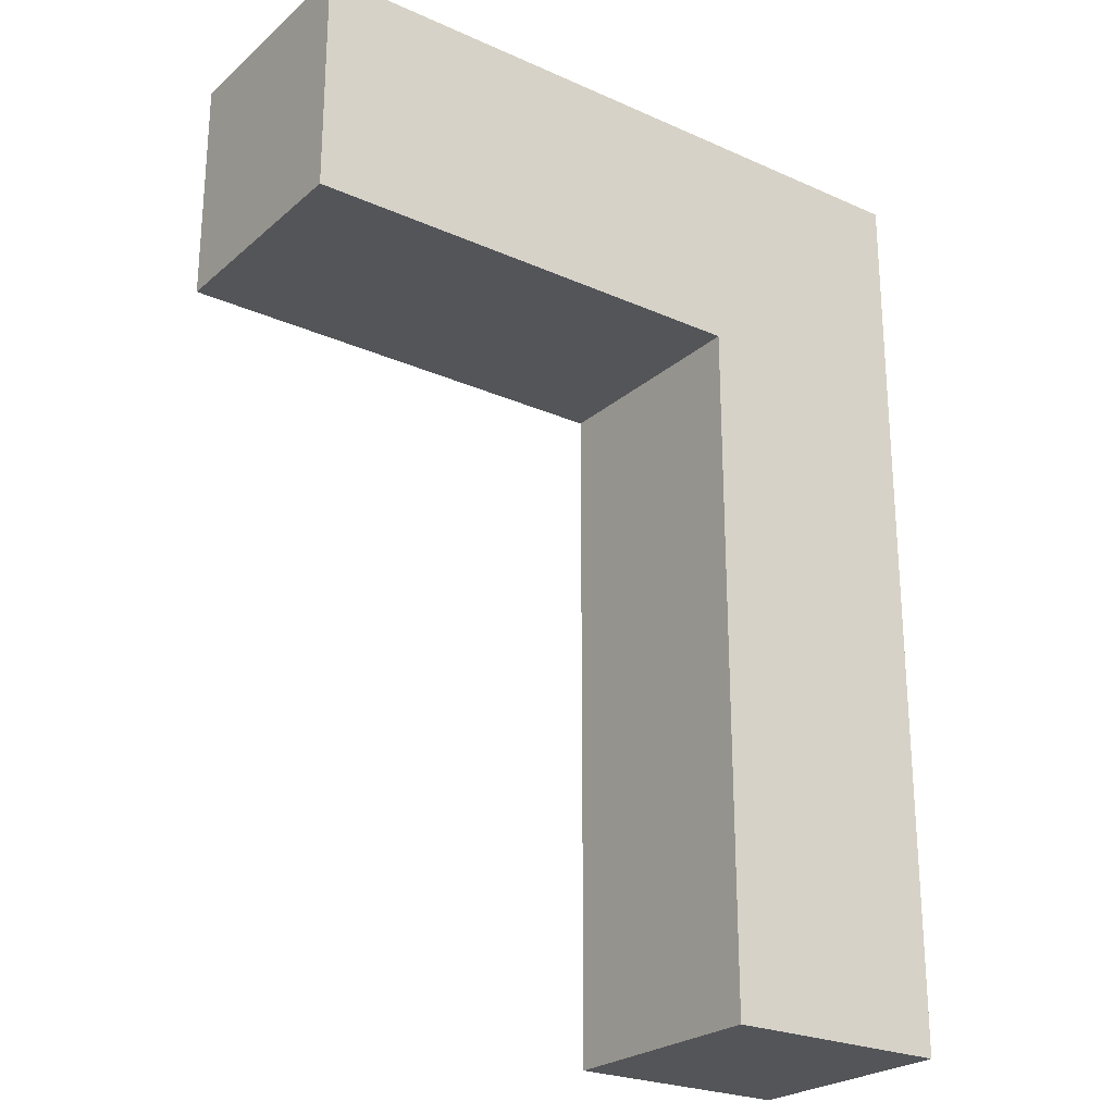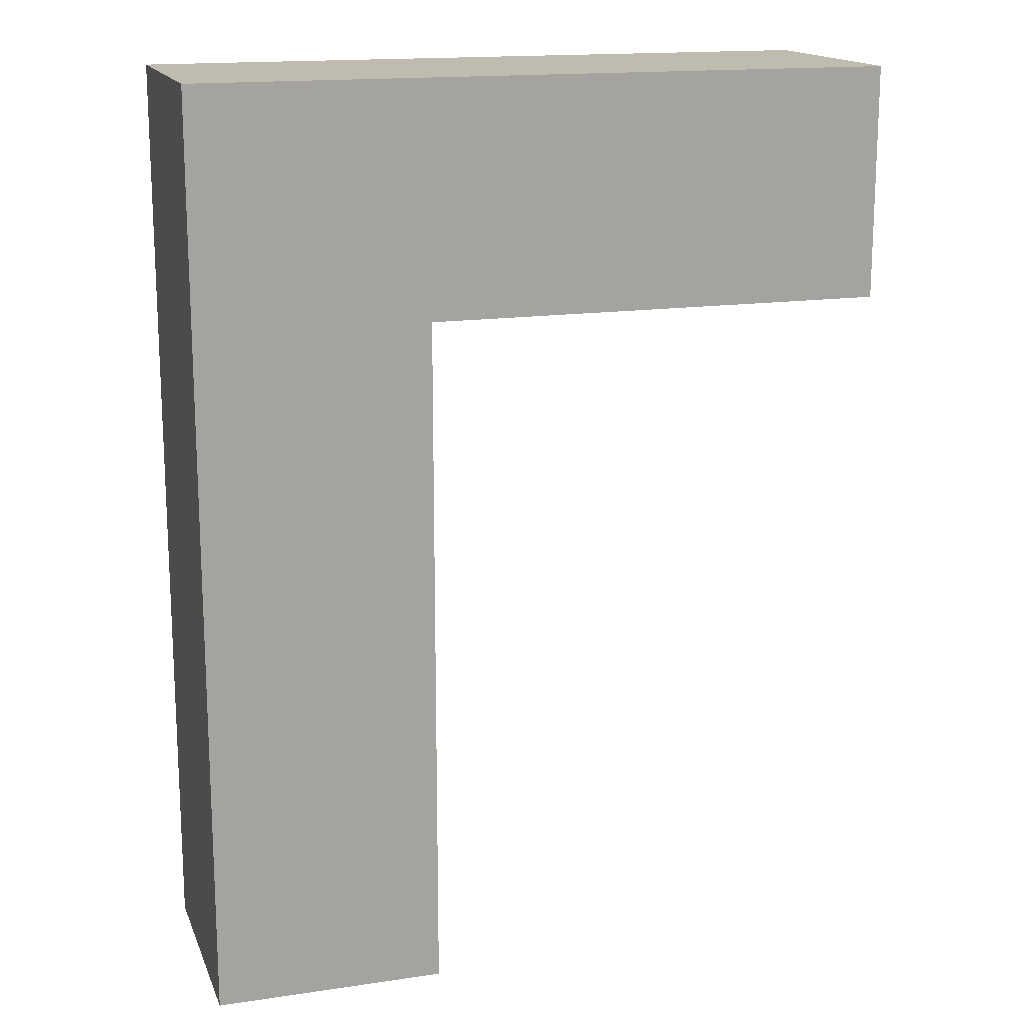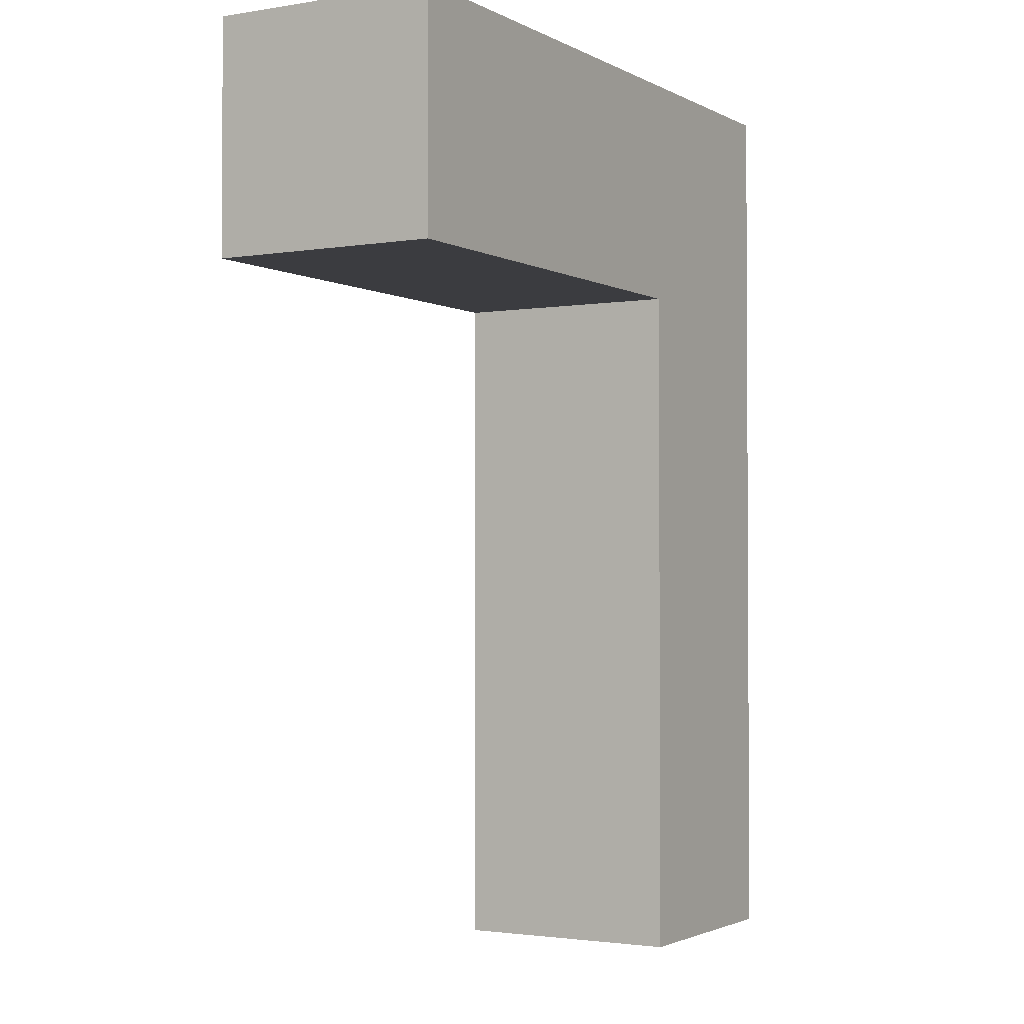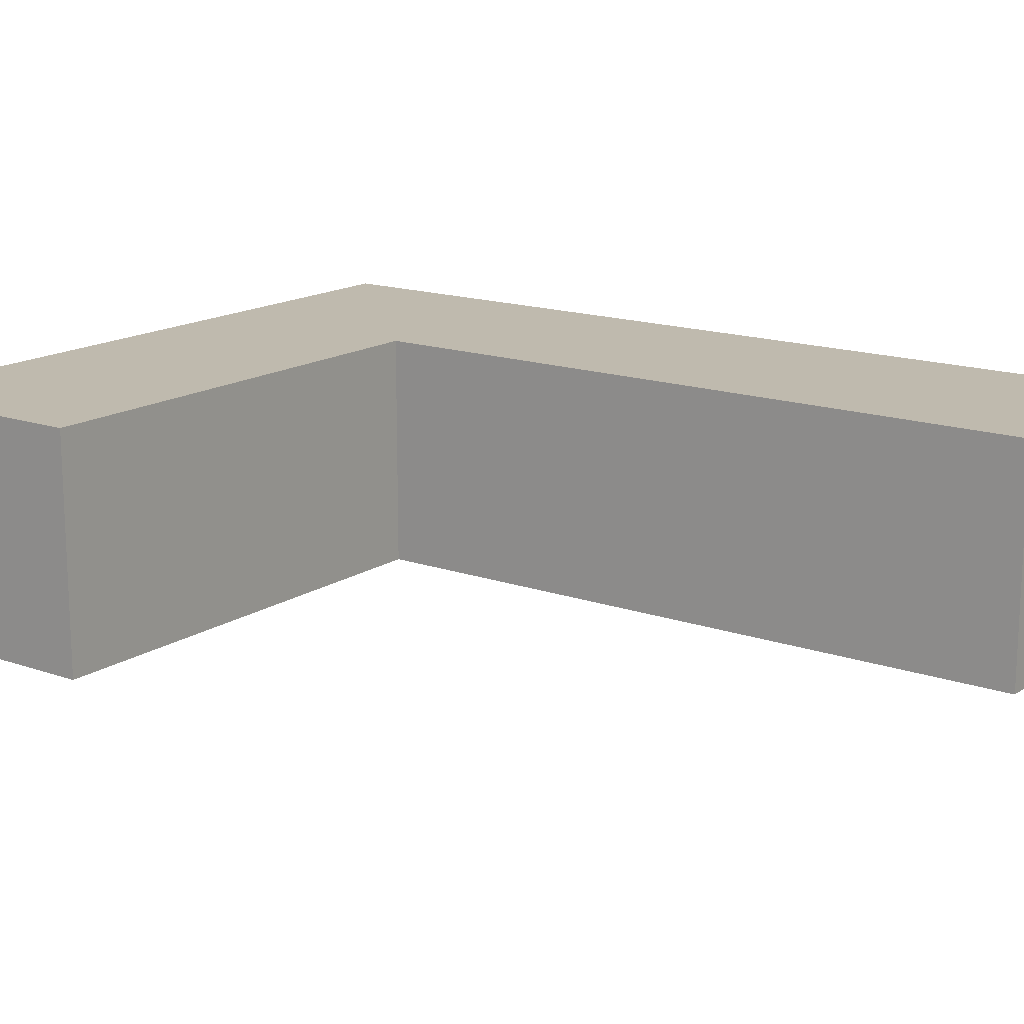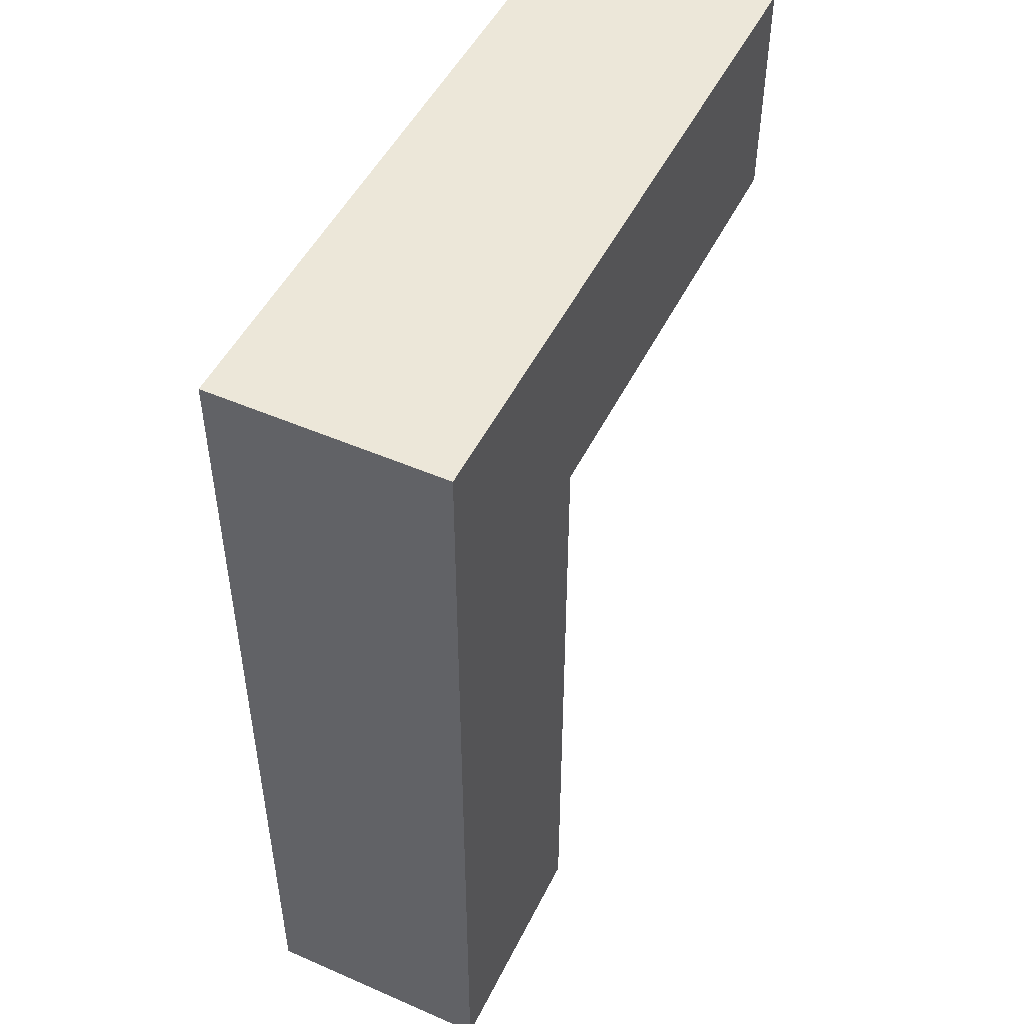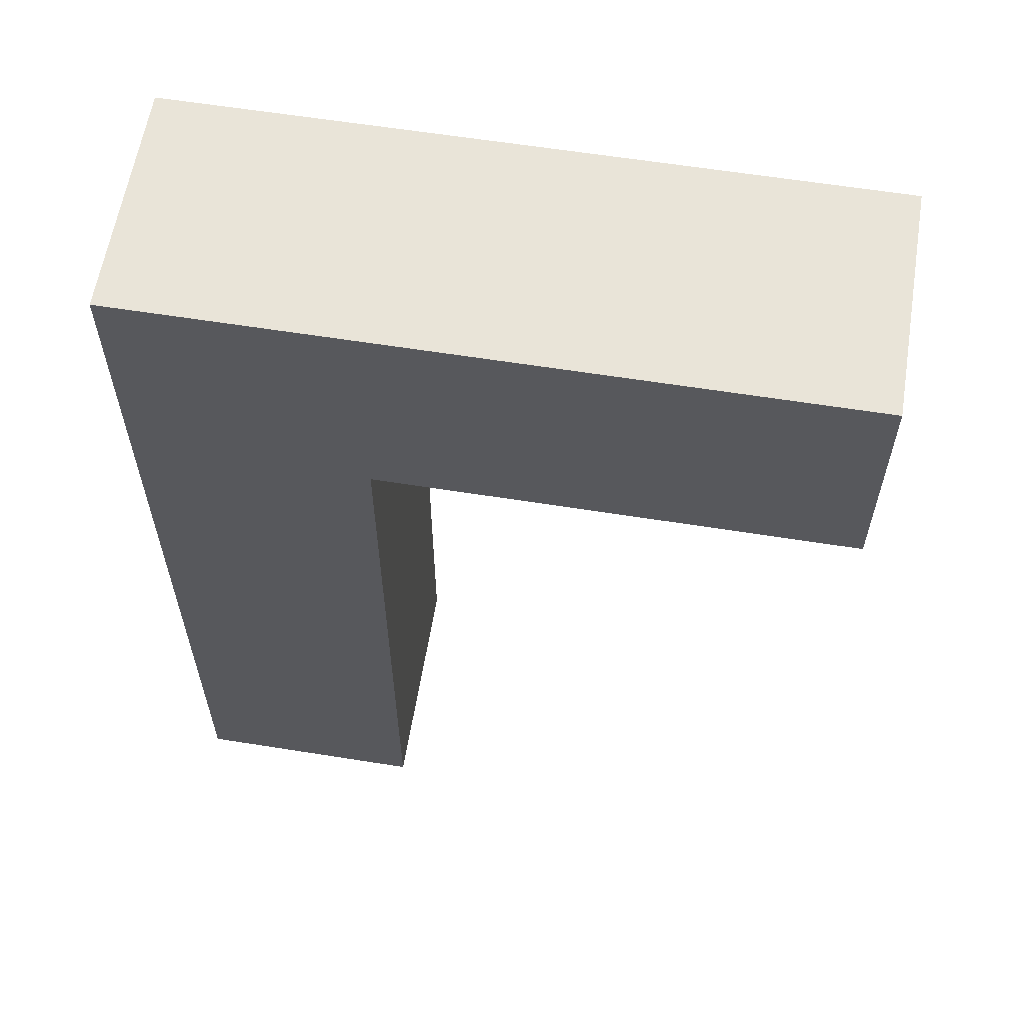
<metadata>
{"format":"obj","ext":"obj","renderer":"f3d","projection":"perspective","resolution":1024,"background":"white","views":[{"elev":-24.6,"azim":-36.1,"up":"+Y"},{"elev":16.1,"azim":163.0,"up":"+Y"},{"elev":-2.1,"azim":-59.7,"up":"+Y"},{"elev":15.7,"azim":-53.7,"up":"+Z"},{"elev":49.6,"azim":115.7,"up":"+Y"},{"elev":60.5,"azim":-170.7,"up":"+Y"}]}
</metadata>
<code>
o
v 0.3 0.8 -0.4
v 0.3 0.8 -0.5
v 0.3 0.9 -0.4
v 0.3 0.9 -0.5
v 0.5 0.5 -0.4
v 0.5 0.5 -0.5
v 0.5 0.8 -0.4
v 0.5 0.8 -0.5
v 0.6 0.5 -0.4
v 0.6 0.5 -0.5
v 0.6 0.9 -0.4
v 0.6 0.9 -0.5
v 0.3 0.8 -0.4
v 0.3 0.9 -0.4
v 0.5 0.5 -0.4
v 0.5 0.8 -0.4
v 0.6 0.5 -0.4
v 0.6 0.9 -0.4
v 0.3 0.8 -0.5
v 0.3 0.9 -0.5
v 0.5 0.5 -0.5
v 0.5 0.8 -0.5
v 0.6 0.5 -0.5
v 0.6 0.9 -0.5
v 0.5 0.5 -0.4
v 0.6 0.5 -0.4
v 0.5 0.5 -0.5
v 0.6 0.5 -0.5
v 0.3 0.8 -0.4
v 0.5 0.8 -0.4
v 0.3 0.8 -0.5
v 0.5 0.8 -0.5
v 0.3 0.9 -0.4
v 0.6 0.9 -0.4
v 0.3 0.9 -0.5
v 0.6 0.9 -0.5
f 3 2 1
f 4 2 3
f 7 6 5
f 8 6 7
f 9 10 11
f 11 10 12
f 16 14 13
f 17 16 15
f 18 14 16
f 18 16 17
f 19 20 22
f 21 22 23
f 22 20 24
f 23 22 24
f 27 26 25
f 28 26 27
f 31 30 29
f 32 30 31
f 33 34 35
f 35 34 36

</code>
